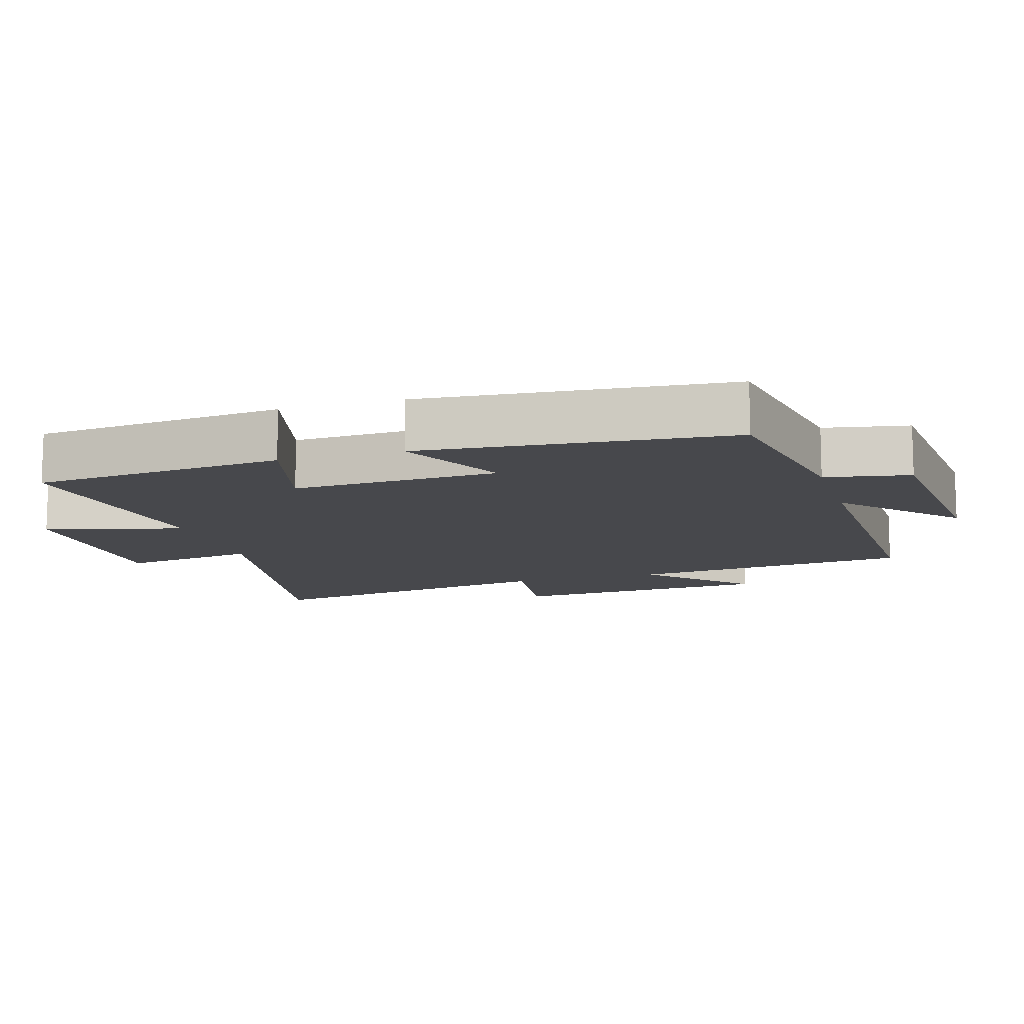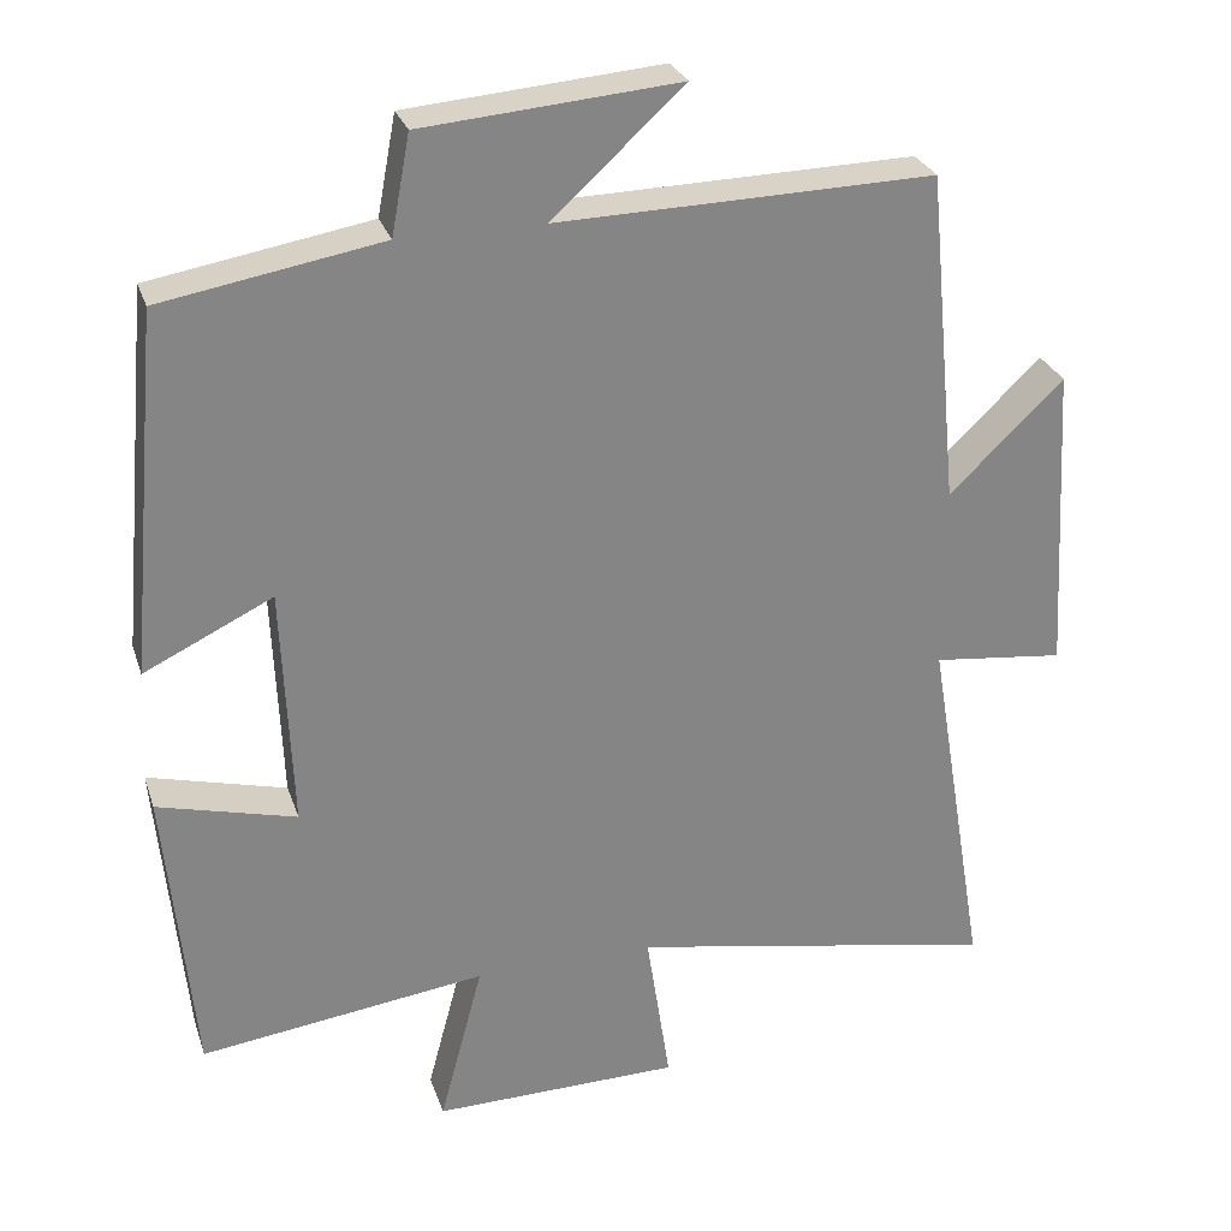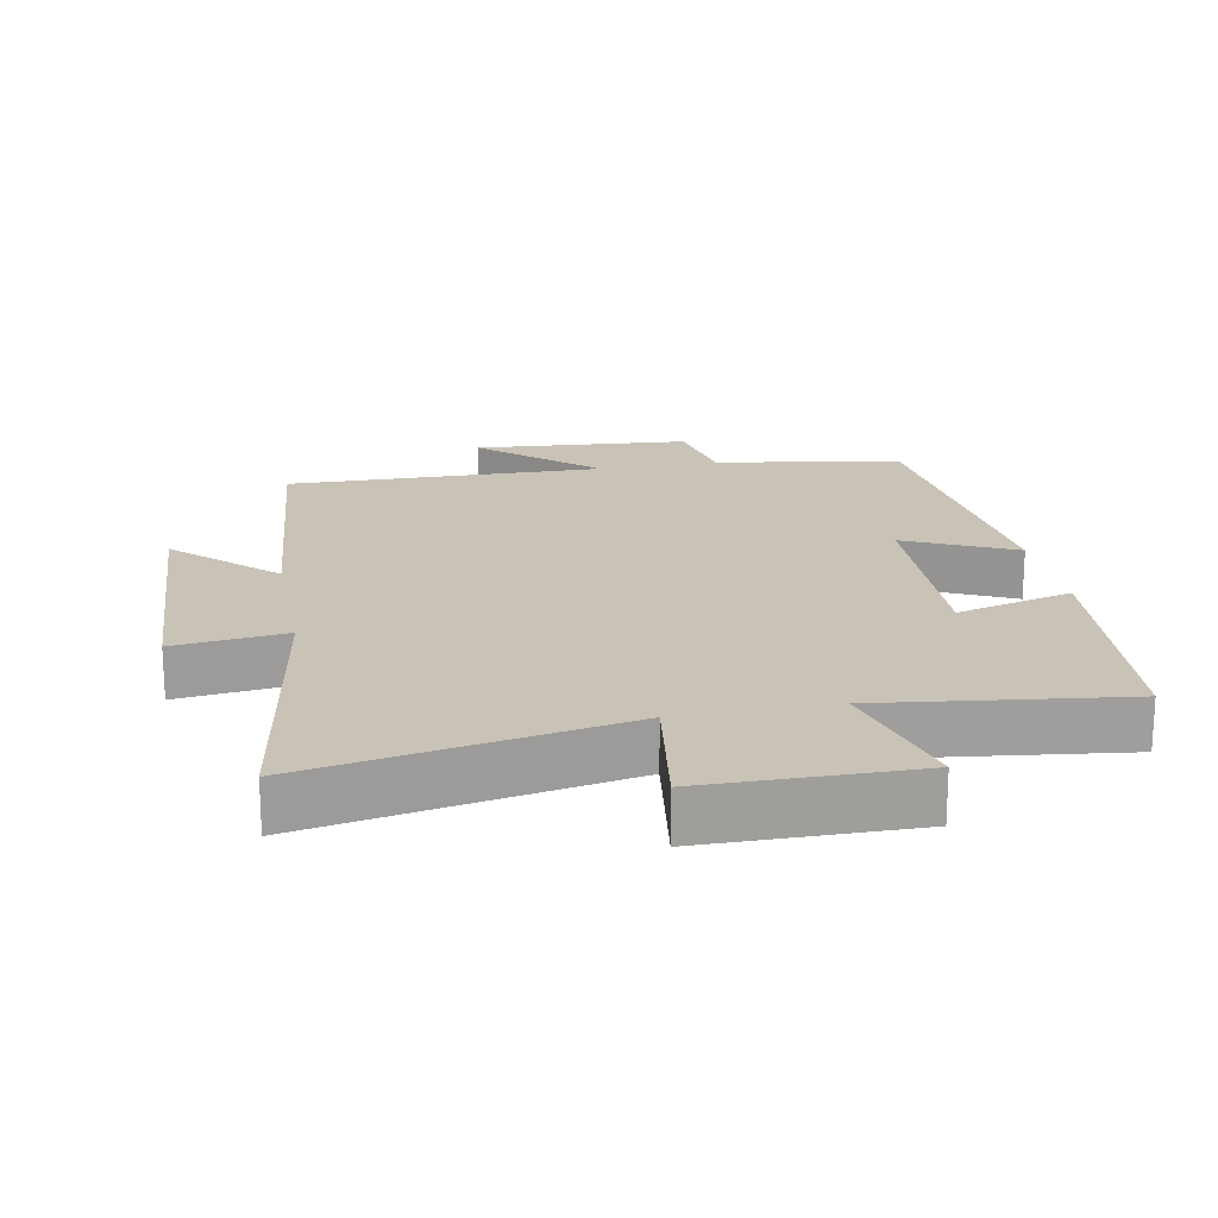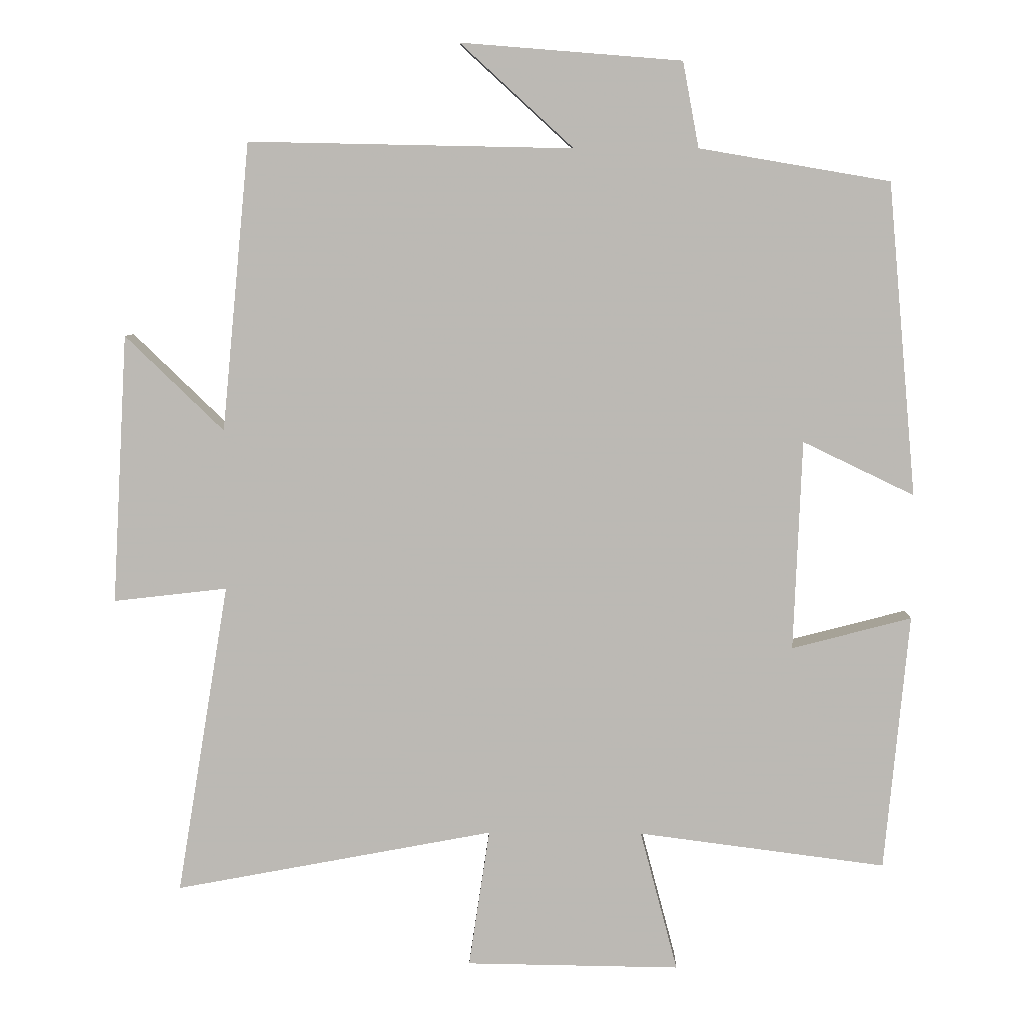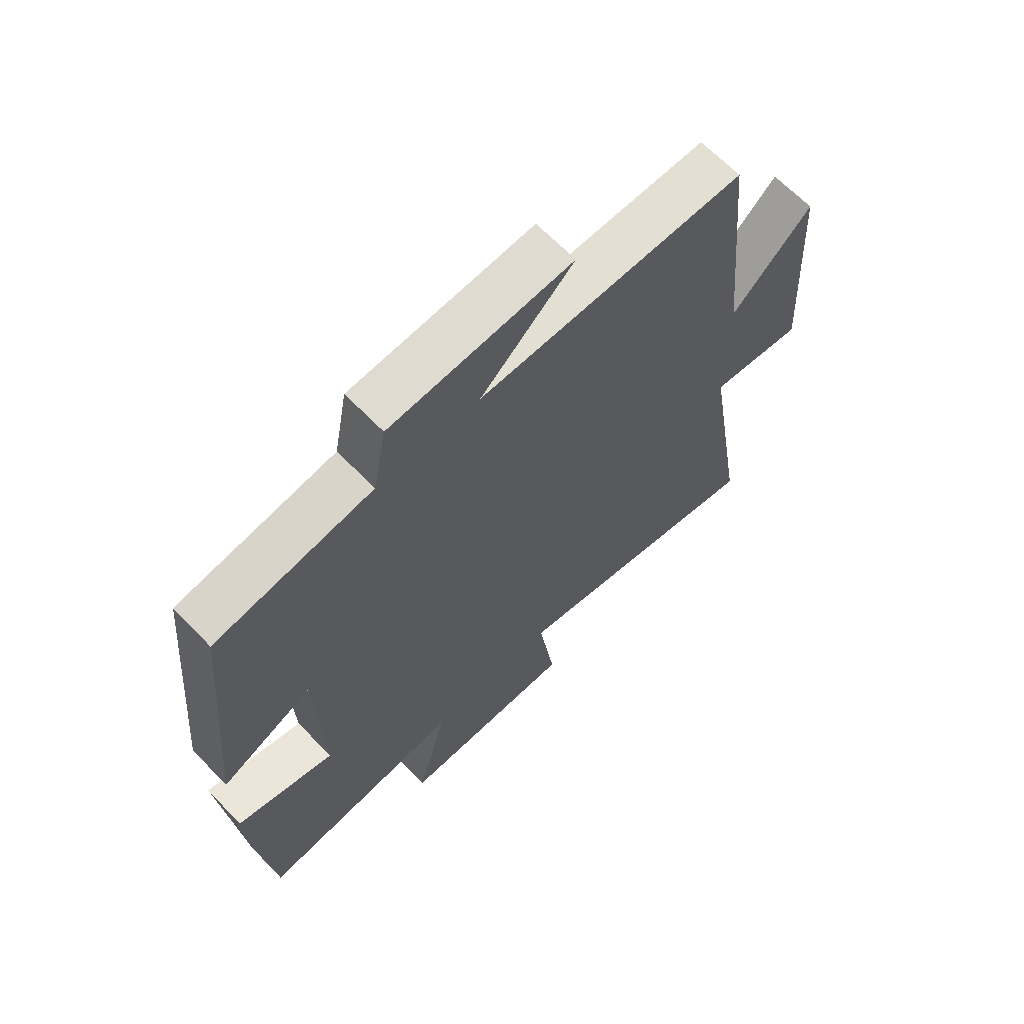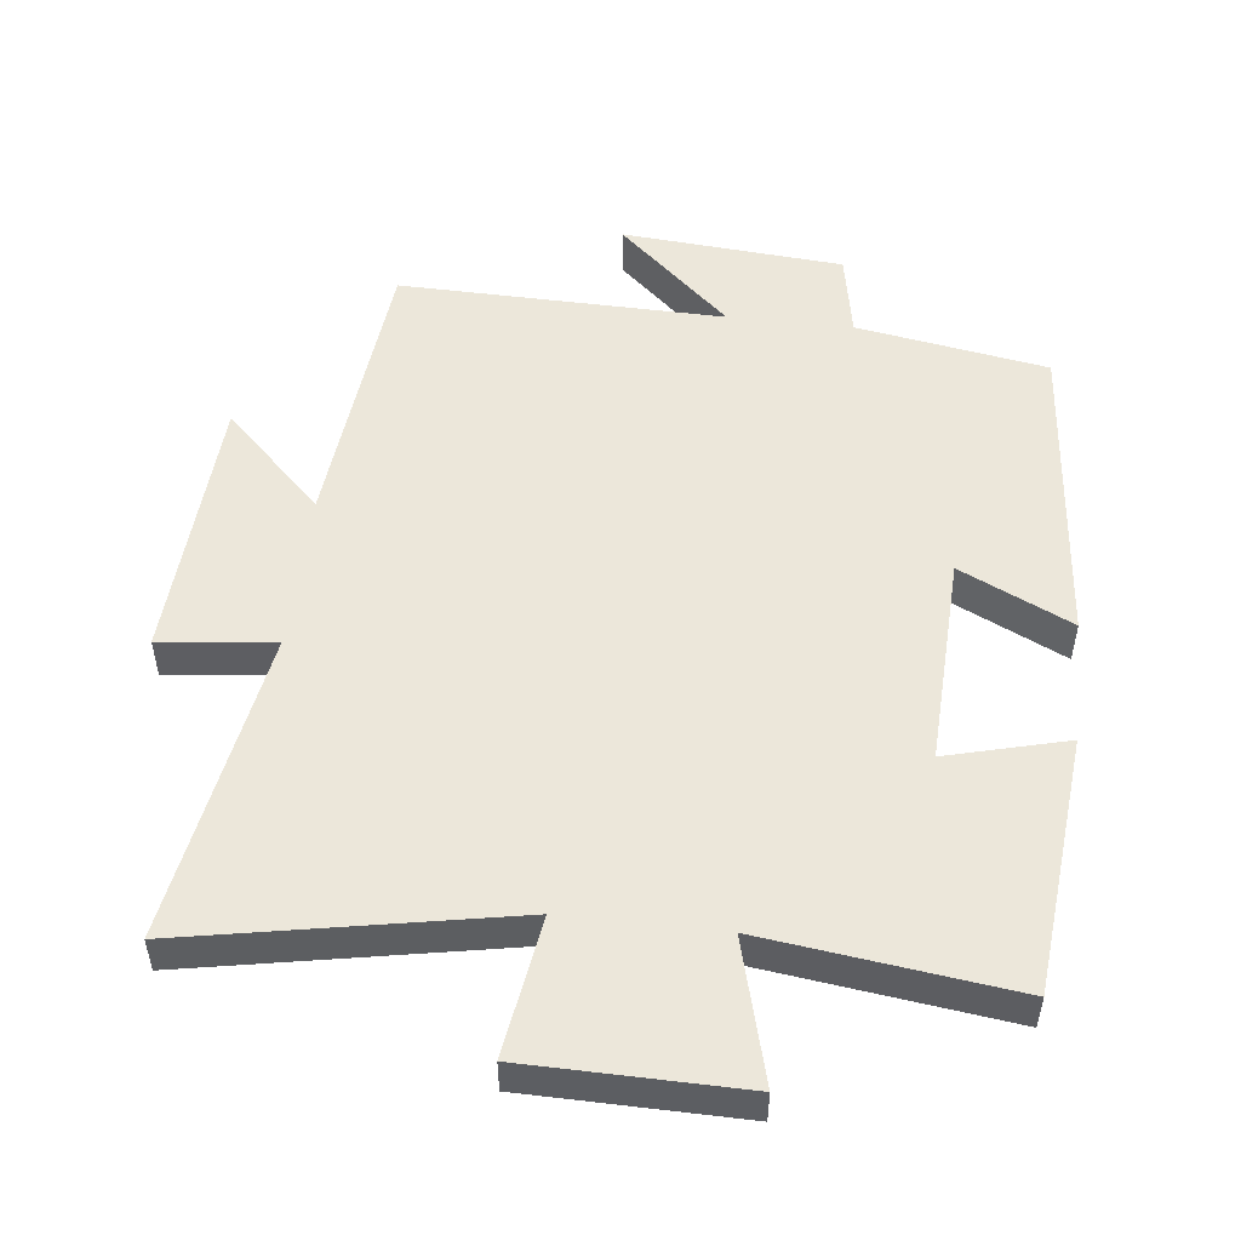
<metadata>
{"format":"obj","ext":"obj","renderer":"f3d","projection":"perspective","resolution":1024,"background":"white","views":[{"elev":-11.6,"azim":-73.1,"up":"+Y"},{"elev":28.0,"azim":-16.7,"up":"+Z"},{"elev":19.4,"azim":169.0,"up":"+Y"},{"elev":6.5,"azim":-178.6,"up":"+Z"},{"elev":65.3,"azim":-43.9,"up":"+Z"},{"elev":51.6,"azim":-173.5,"up":"+Y"}]}
</metadata>
<code>
v -0.465 0.07 -0.546
v -0.5 0.07 -0.177
v -0.328 0.07 -0.222
v -0.34 0.07 0.08
v -0.5 0.07 0.003
v -0.459 0.07 0.453
v -0.185 0.07 0.5
v -0.162 0.07 0.623
v 0.156 0.07 0.649
v -0.007 0.07 0.5
v 0.46 0.07 0.51
v 0.5 0.07 0.095
v 0.642 0.07 0.232
v 0.664 0.07 -0.156
v 0.5 0.07 -0.137
v 0.575 0.07 -0.587
v 0.115 0.07 -0.5
v 0.145 0.07 -0.699
v -0.163 0.07 -0.703
v -0.109 0.07 -0.5
v -0.465 0 -0.546
v -0.5 0 -0.177
v -0.328 0 -0.222
v -0.34 0 0.08
v -0.5 0 0.003
v -0.459 0 0.453
v -0.185 0 0.5
v -0.162 0 0.623
v 0.156 0 0.649
v -0.007 0 0.5
v 0.46 0 0.51
v 0.5 0 0.095
v 0.642 0 0.232
v 0.664 0 -0.156
v 0.5 0 -0.137
v 0.575 0 -0.587
v 0.115 0 -0.5
v 0.145 0 -0.699
v -0.163 0 -0.703
v -0.109 0 -0.5
f 17 18 19 20
f 15 16 17
f 15 17 20
f 12 13 14 15
f 15 20 1
f 12 15 1
f 11 12 1
f 10 11 1
f 7 8 9 10
f 6 7 10
f 5 6 10
f 4 5 10
f 3 4 10
f 1 2 3
f 1 3 10
f 40 39 38 37
f 37 36 35
f 40 37 35
f 35 34 33 32
f 21 40 35
f 21 35 32
f 21 32 31
f 21 31 30
f 30 29 28 27
f 30 27 26
f 30 26 25
f 30 25 24
f 30 24 23
f 23 22 21
f 30 23 21
f 1 21 22 2
f 2 22 23 3
f 3 23 24 4
f 4 24 25 5
f 5 25 26 6
f 6 26 27 7
f 7 27 28 8
f 8 28 29 9
f 9 29 30 10
f 10 30 31 11
f 11 31 32 12
f 12 32 33 13
f 13 33 34 14
f 14 34 35 15
f 15 35 36 16
f 16 36 37 17
f 17 37 38 18
f 18 38 39 19
f 19 39 40 20
f 20 40 21 1

</code>
